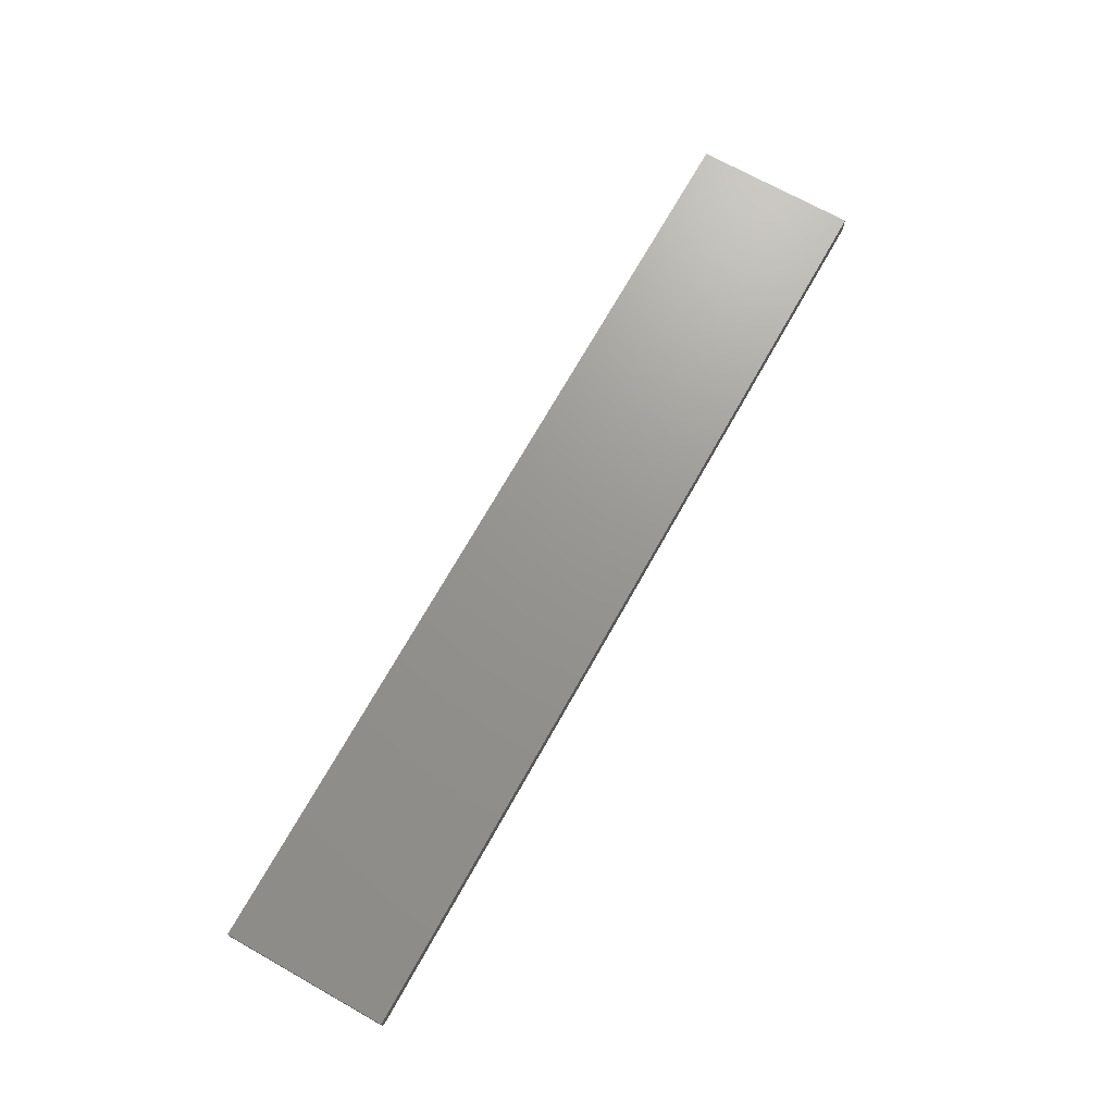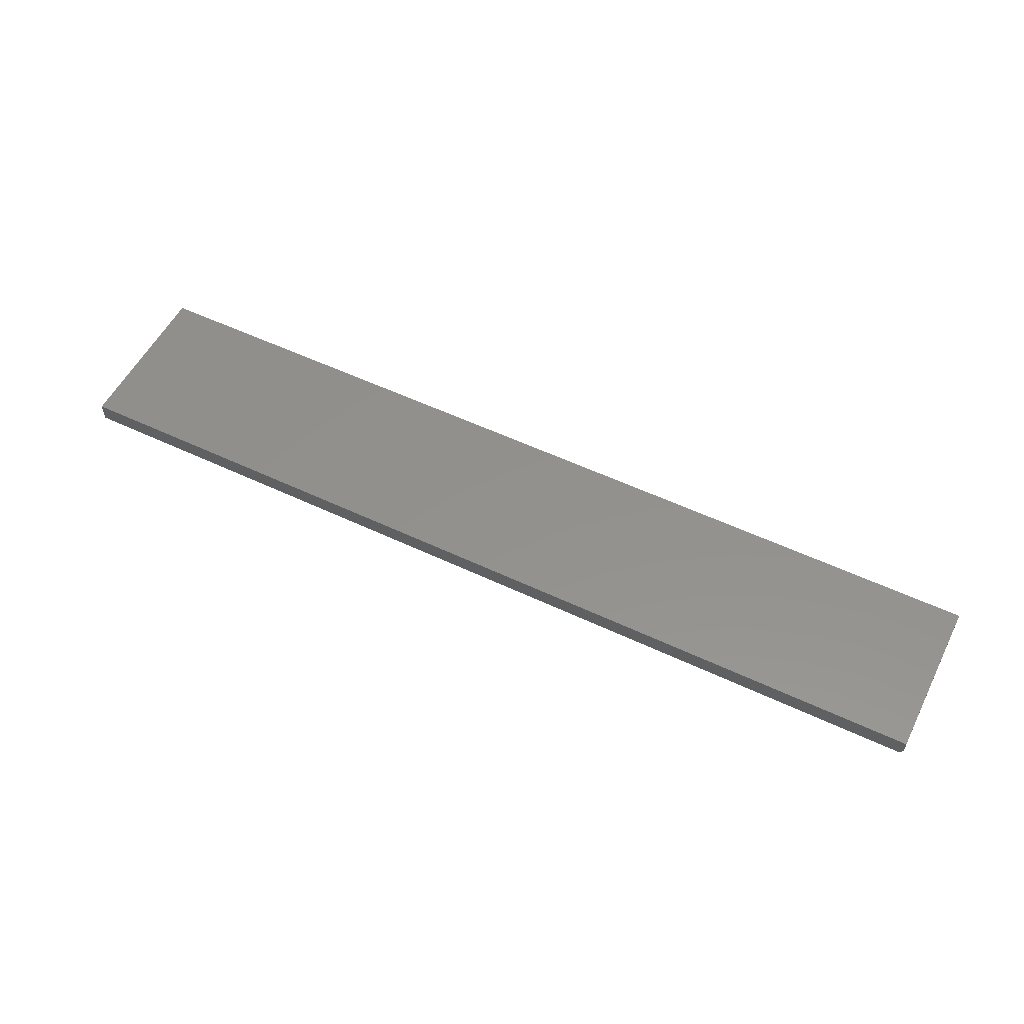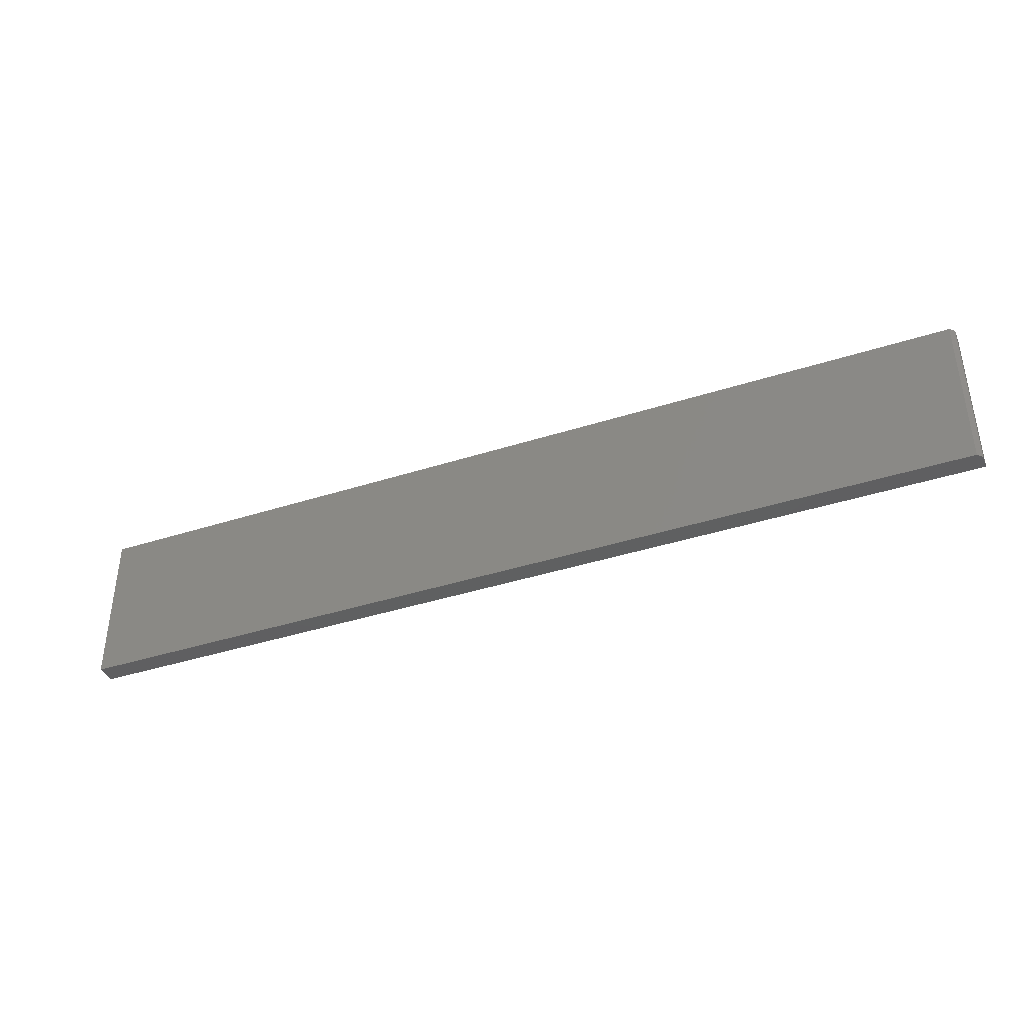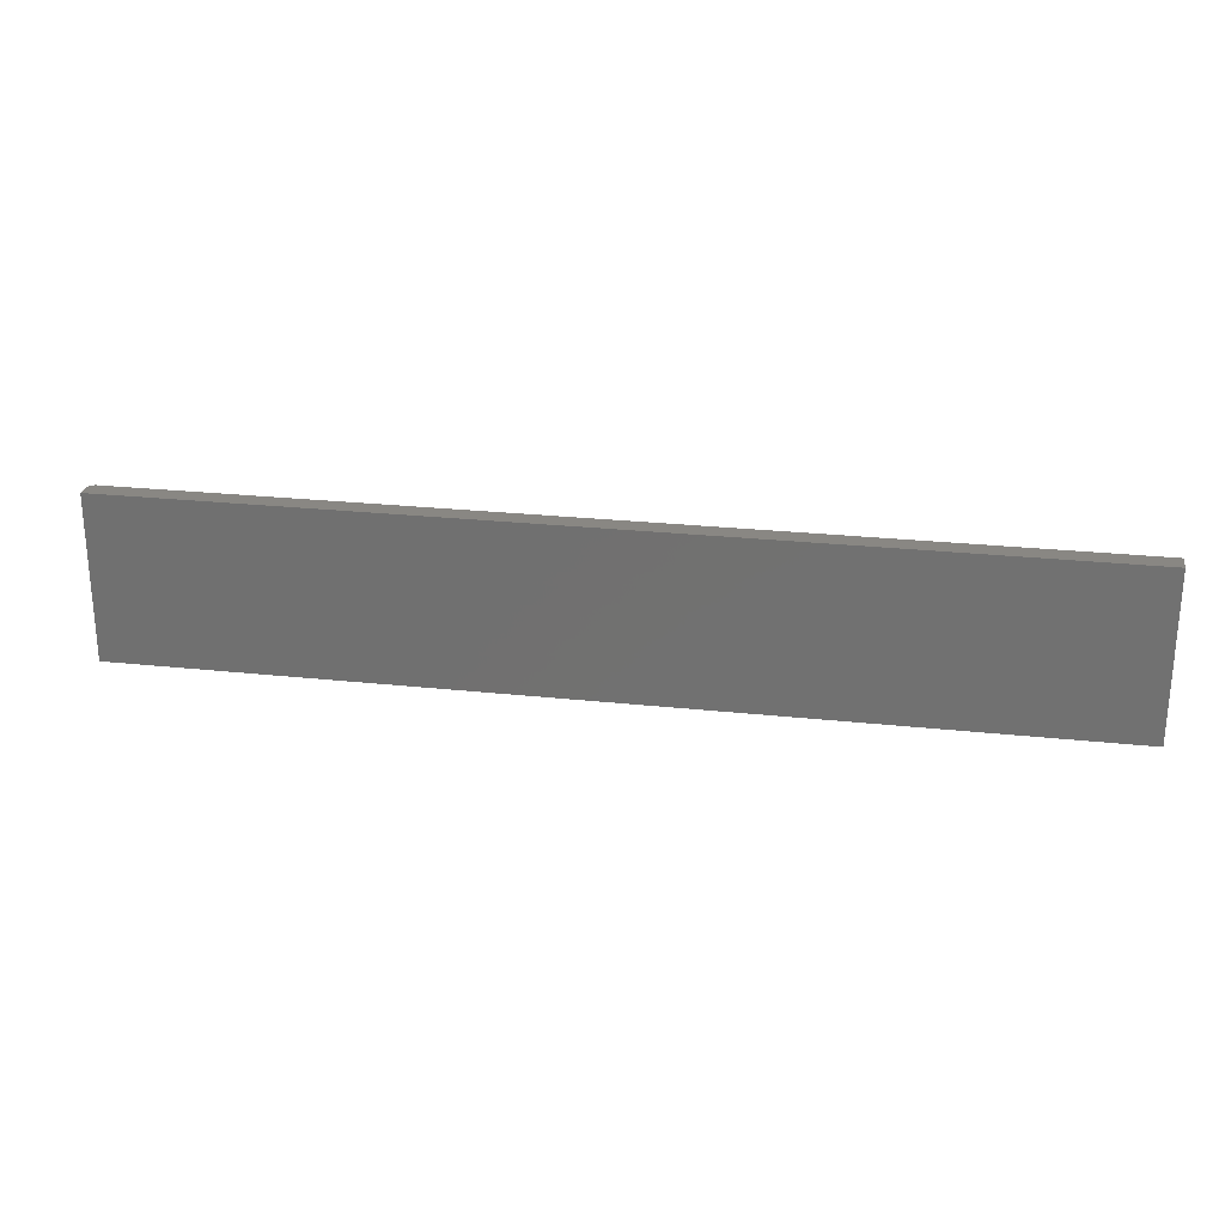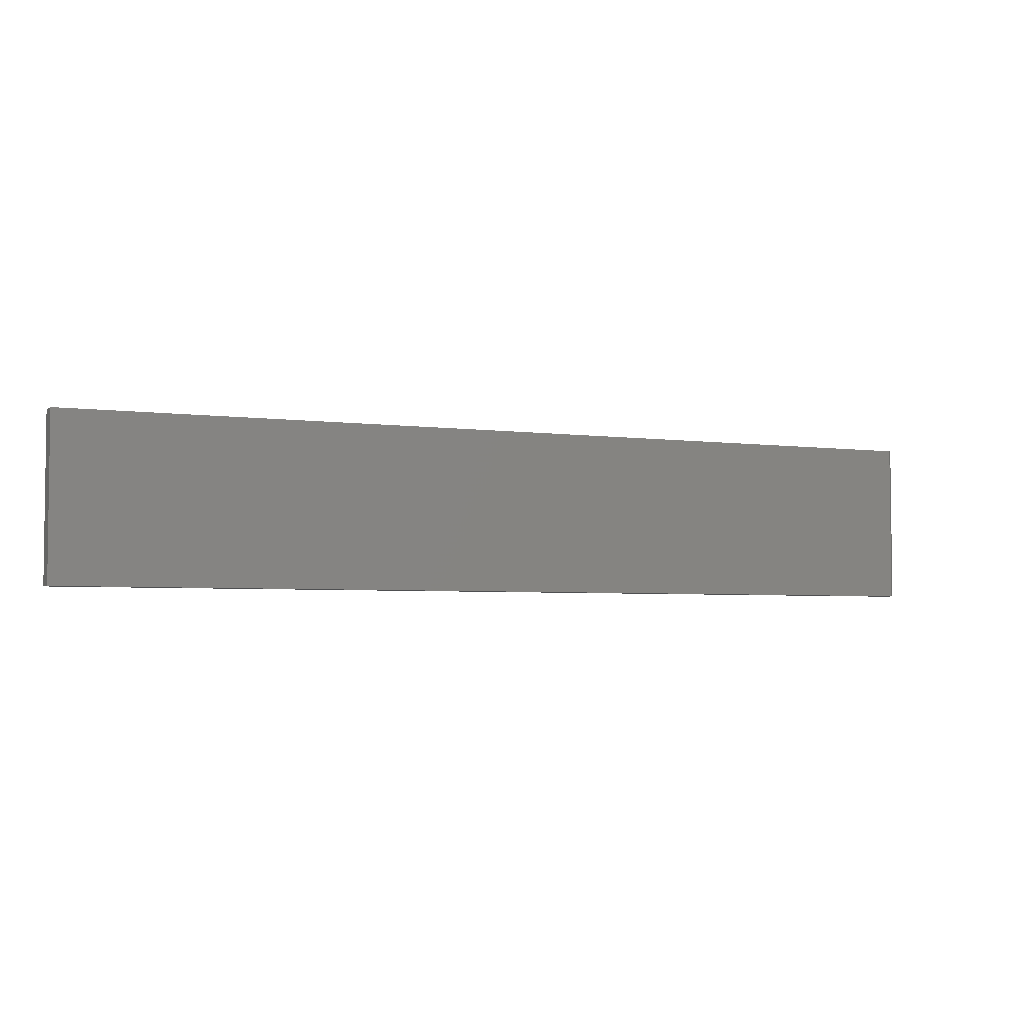
<metadata>
{"format":"stl","ext":"stl","renderer":"f3d","projection":"perspective","resolution":1024,"background":"white","views":[{"elev":70.6,"azim":-60.7,"up":"+Z"},{"elev":54.7,"azim":-153.4,"up":"+Z"},{"elev":-39.6,"azim":-158.2,"up":"+Y"},{"elev":25.1,"azim":9.9,"up":"+Y"},{"elev":-4.1,"azim":155.6,"up":"+Y"}]}
</metadata>
<code>
# stl→obj: 10 verts, 16 faces
v 0.7266 -0.2578 -0.03141
v -0.75 -0.2578 -0.03141
v 0.7266 -0.2578 -0.0625
v -0.75 -0.2578 -0.05469
v -0.7422 -0.2578 -0.0625
v -0.7422 8.674e-19 -0.0625
v -0.75 4.879e-19 -0.05469
v 0.7266 1.639e-16 -0.0625
v -0.75 1.941e-18 -0.03141
v 0.7266 1.659e-16 -0.03141
f 1 2 3
f 3 2 4
f 3 4 5
f 6 7 8
f 8 7 9
f 8 9 10
f 9 7 2
f 2 7 4
f 5 6 3
f 3 6 8
f 7 6 4
f 4 6 5
f 1 10 2
f 2 10 9
f 8 10 3
f 3 10 1

</code>
